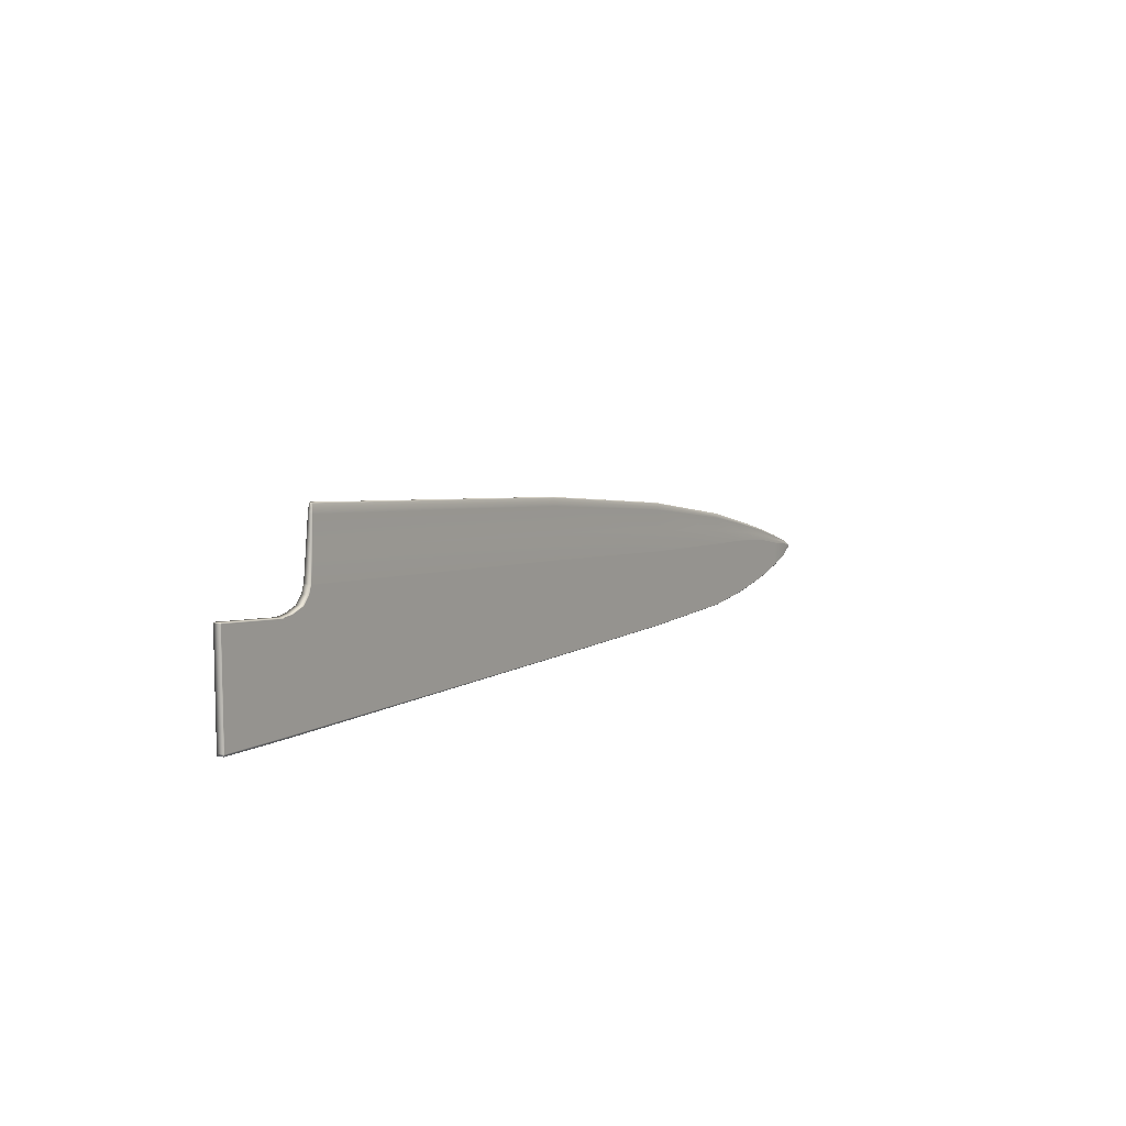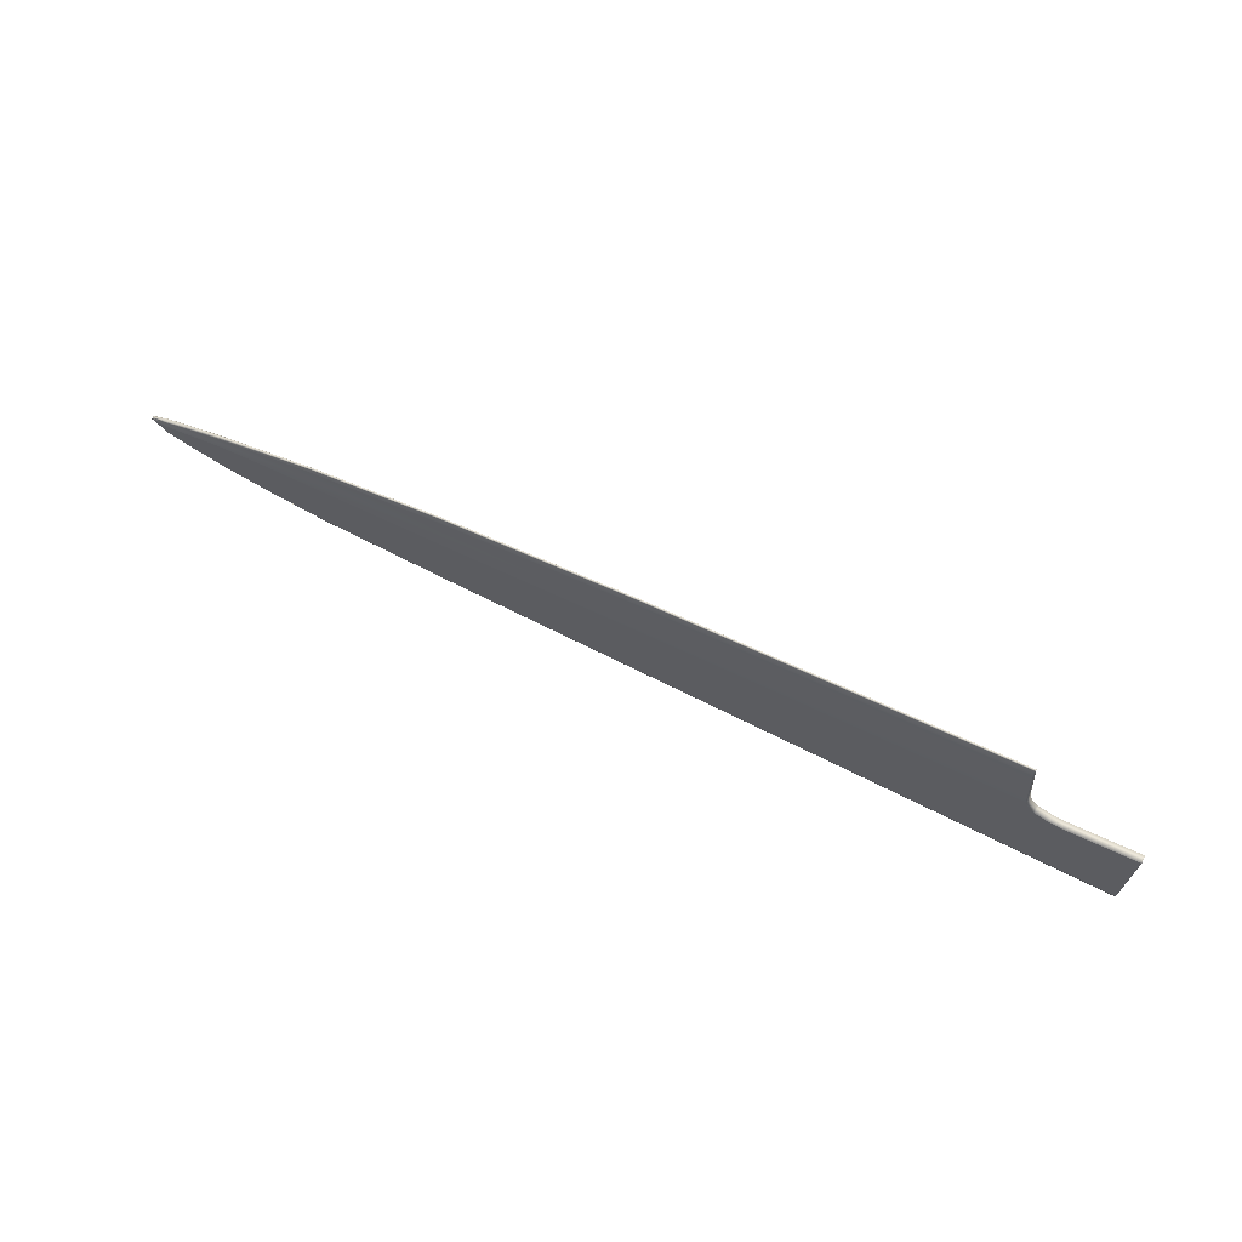
<metadata>
{"format":"obj","ext":"obj","renderer":"f3d","projection":"perspective","resolution":1024,"background":"white","views":[{"elev":7.9,"azim":-57.3,"up":"+Z"},{"elev":67.4,"azim":-153.2,"up":"+Z"}]}
</metadata>
<code>
v -0.5091 0.3788 0.2621
v -0.5091 0.3717 0.2621
v 1.256 0.3717 0.1271
v 1.256 0.3788 0.1271
v -0.7077 0.3938 -0.6592
v -0.7077 0.3568 -0.6592
v 1.256 0.3568 -0.6388
v 1.256 0.3938 -0.6388
v -0.5363 0.3938 -0.06276
v -0.5363 0.3568 -0.06276
v 1.256 0.3568 -0.1721
v 1.256 0.3938 -0.1721
v -0.5871 0.3938 -0.1436
v -0.5871 0.3568 -0.1436
v 1.256 0.3568 -0.2392
v 1.256 0.3938 -0.2392
v -0.6555 0.3938 -0.1675
v -0.6555 0.3568 -0.1675
v 1.256 0.3568 -0.2685
v 1.256 0.3938 -0.2685
v -0.7093 0.3938 -0.1739
v -0.7093 0.3568 -0.1739
v 1.256 0.3568 -0.2917
v 1.256 0.3938 -0.2917
v 2.223 0.3717 0.01171
v 2.223 0.3788 0.01171
v 2.223 0.3568 -0.6258
v 2.223 0.3938 -0.6258
v 2.223 0.3568 -0.2371
v 2.223 0.3938 -0.2371
v 2.223 0.3568 -0.3042
v 2.223 0.3938 -0.3042
v 2.223 0.3568 -0.3335
v 2.223 0.3938 -0.3335
v 2.223 0.3568 -0.3567
v 2.223 0.3938 -0.3567
v 2.868 0.3717 -0.1053
v 2.868 0.3788 -0.1053
v 2.868 0.3568 -0.6031
v 2.868 0.3938 -0.6031
v 2.868 0.3568 -0.268
v 2.868 0.3938 -0.268
v 2.868 0.3568 -0.3351
v 2.868 0.3938 -0.3351
v 2.868 0.3568 -0.3644
v 2.868 0.3938 -0.3644
v 2.868 0.3568 -0.3876
v 2.868 0.3938 -0.3876
v 3.141 0.3717 -0.1735
v 3.141 0.3788 -0.1735
v 3.141 0.3568 -0.5673
v 3.141 0.3938 -0.5673
v 3.141 0.3568 -0.2794
v 3.141 0.3938 -0.2794
v 3.141 0.3568 -0.3465
v 3.141 0.3938 -0.3465
v 3.141 0.3568 -0.3757
v 3.141 0.3938 -0.3757
v 3.141 0.3568 -0.399
v 3.141 0.3938 -0.399
v 3.382 0.3717 -0.2381
v 3.382 0.3788 -0.2381
v 3.382 0.3568 -0.518
v 3.382 0.3938 -0.518
v 3.382 0.3568 -0.3009
v 3.382 0.3938 -0.3009
v 3.382 0.3568 -0.3494
v 3.382 0.3938 -0.3494
v 3.382 0.3568 -0.3705
v 3.382 0.3938 -0.3705
v 3.382 0.3568 -0.3873
v 3.382 0.3938 -0.3873
v 3.559 0.3717 -0.293
v 3.559 0.3788 -0.293
v 3.559 0.3568 -0.4651
v 3.559 0.3938 -0.4651
v 3.559 0.3568 -0.3377
v 3.559 0.3938 -0.3377
v 3.559 0.3568 -0.3678
v 3.559 0.3938 -0.3678
v 3.559 0.3568 -0.3809
v 3.559 0.3938 -0.3809
v 3.559 0.3568 -0.3913
v 3.559 0.3938 -0.3913
v 3.674 0.3717 -0.333
v 3.674 0.3788 -0.333
v 3.674 0.3568 -0.4208
v 3.674 0.3938 -0.4208
v 3.674 0.3568 -0.3553
v 3.674 0.3938 -0.3553
v 3.674 0.3568 -0.3702
v 3.674 0.3938 -0.3702
v 3.674 0.3568 -0.3767
v 3.674 0.3938 -0.3767
v 3.674 0.3568 -0.3819
v 3.674 0.3938 -0.3819
v 3.746 0.3738 -0.3634
v 3.746 0.3768 -0.3634
v 3.746 0.3676 -0.3858
v 3.746 0.3829 -0.3858
v 3.754 0.3676 -0.371
v 3.754 0.3829 -0.371
v 3.755 0.3676 -0.3752
v 3.755 0.3829 -0.3752
v 3.755 0.3676 -0.3771
v 3.755 0.3829 -0.3771
v 3.754 0.3676 -0.3786
v 3.754 0.3829 -0.3786
v -0.7016 0.3568 -0.6592
v -0.5037 0.3717 0.2616
v -0.7016 0.3938 -0.6592
v -0.5037 0.3788 0.2616
v -0.5308 0.3568 -0.06309
v -0.5308 0.3938 -0.06309
v -0.5818 0.3568 -0.1455
v -0.5818 0.3938 -0.1455
v -0.6497 0.3568 -0.17
v -0.6497 0.3938 -0.17
v -0.7033 0.3568 -0.1743
v -0.7033 0.3938 -0.1743
v -0.5123 0.3647 0.2238
v 1.256 0.3647 0.09187
v 1.256 0.3858 0.09187
v -0.5123 0.3858 0.2238
v 2.223 0.3647 -0.01757
v 2.223 0.3858 -0.01757
v 2.868 0.3647 -0.1244
v 2.868 0.3858 -0.1244
v 3.141 0.3647 -0.186
v 3.141 0.3858 -0.186
v 3.382 0.3647 -0.2455
v 3.382 0.3858 -0.2455
v 3.559 0.3647 -0.2983
v 3.559 0.3858 -0.2983
v 3.674 0.3647 -0.3356
v 3.674 0.3858 -0.3356
v 3.747 0.3709 -0.3645
v 3.747 0.3796 -0.3645
v -0.5069 0.3647 0.2234
v -0.5069 0.3858 0.2234
v 3.753 0.3676 -0.3786
v 3.753 0.3676 -0.3771
v 3.753 0.3829 -0.3771
v 3.753 0.3829 -0.3786
v 3.753 0.3829 -0.3752
v 3.753 0.3676 -0.3752
v 3.753 0.3829 -0.3708
v 3.753 0.3676 -0.3708
v 3.745 0.3829 -0.3862
v 3.745 0.3676 -0.3862
v 3.745 0.3768 -0.3629
v 3.745 0.3738 -0.3629
v 3.745 0.3796 -0.3642
v 3.745 0.3709 -0.3642
v -0.7078 0.3938 -0.6203
v -0.7078 0.3568 -0.6203
v 1.256 0.3568 -0.6138
v 1.256 0.3938 -0.6138
v 2.223 0.3568 -0.6064
v 2.223 0.3938 -0.6064
v 2.868 0.3568 -0.5875
v 2.868 0.3938 -0.5875
v 3.141 0.3568 -0.5552
v 3.141 0.3938 -0.5552
v 3.382 0.3568 -0.5093
v 3.382 0.3938 -0.5093
v 3.559 0.3568 -0.4607
v 3.559 0.3938 -0.4607
v 3.674 0.3568 -0.4187
v 3.674 0.3938 -0.4187
v 3.746 0.3676 -0.3852
v 3.746 0.3829 -0.3852
v -0.7018 0.3568 -0.6203
v -0.7018 0.3938 -0.6203
v 3.745 0.3829 -0.3856
v 3.745 0.3676 -0.3856
v -0.7033 0.3568 -0.1792
v -0.7033 0.3938 -0.1792
v 3.753 0.3676 -0.3787
v -0.7093 0.3938 -0.1789
v -0.7093 0.3568 -0.1789
v 1.256 0.3568 -0.2953
v 1.256 0.3938 -0.2953
v 2.223 0.3568 -0.3595
v 2.223 0.3938 -0.3595
v 2.868 0.3568 -0.3898
v 2.868 0.3938 -0.3898
v 3.141 0.3568 -0.4007
v 3.141 0.3938 -0.4007
v 3.382 0.3568 -0.3885
v 3.382 0.3938 -0.3885
v 3.559 0.3568 -0.3919
v 3.559 0.3938 -0.3919
v 3.674 0.3568 -0.3822
v 3.674 0.3938 -0.3822
v 3.754 0.3676 -0.3786
v 3.754 0.3829 -0.3786
v 3.753 0.3829 -0.3787
v -0.5818 0.3938 -0.1388
v -0.5818 0.3568 -0.1388
v 1.256 0.3568 -0.2343
v 1.256 0.3938 -0.2343
v 2.223 0.3568 -0.2992
v 2.223 0.3938 -0.2992
v 2.868 0.3568 -0.3301
v 2.868 0.3938 -0.3301
v 3.141 0.3568 -0.3415
v 3.141 0.3938 -0.3415
v 3.382 0.3568 -0.3458
v 3.382 0.3938 -0.3458
v 3.559 0.3568 -0.3655
v 3.559 0.3938 -0.3655
v 3.674 0.3568 -0.3691
v 3.674 0.3938 -0.3691
v 3.755 0.3676 -0.3749
v 3.755 0.3829 -0.3749
v -0.5765 0.3568 -0.1407
v -0.5765 0.3938 -0.1407
v 3.753 0.3829 -0.3748
v 3.753 0.3676 -0.3748
v -0.5387 0.3938 -0.06667
v -0.5387 0.3568 -0.06667
v 1.256 0.3568 -0.1753
v 1.256 0.3938 -0.1753
v 2.223 0.3568 -0.2403
v 2.223 0.3938 -0.2403
v 2.868 0.3568 -0.2712
v 2.868 0.3938 -0.2712
v 3.141 0.3568 -0.2826
v 3.141 0.3938 -0.2826
v 3.382 0.3568 -0.3032
v 3.382 0.3938 -0.3032
v 3.559 0.3568 -0.3391
v 3.559 0.3938 -0.3391
v 3.674 0.3568 -0.356
v 3.674 0.3938 -0.356
v 3.754 0.3676 -0.3712
v 3.754 0.3829 -0.3712
v -0.5332 0.3568 -0.06701
v -0.5332 0.3938 -0.06701
v 3.753 0.3676 -0.371
v 3.753 0.3829 -0.371
v -0.5095 0.3697 0.257
v 1.256 0.3697 0.1224
v 1.256 0.3808 0.1224
v -0.5095 0.3808 0.257
v 2.223 0.3697 0.007799
v 2.223 0.3808 0.007799
v 2.868 0.3697 -0.1078
v 2.868 0.3808 -0.1078
v 3.141 0.3697 -0.1752
v 3.141 0.3808 -0.1752
v 3.382 0.3697 -0.239
v 3.382 0.3808 -0.239
v 3.559 0.3697 -0.2937
v 3.559 0.3808 -0.2937
v 3.674 0.3697 -0.3334
v 3.674 0.3808 -0.3334
v 3.746 0.373 -0.3635
v 3.746 0.3776 -0.3635
v -0.5041 0.3697 0.2565
v -0.5041 0.3808 0.2565
v 3.745 0.3776 -0.3631
v 3.745 0.373 -0.3631
v -0.5509 0.3938 -0.1028
v -0.5509 0.3568 -0.1028
v 1.256 0.3568 -0.2048
v 1.256 0.3938 -0.2048
v 2.223 0.3568 -0.2698
v 2.223 0.3938 -0.2698
v 2.868 0.3568 -0.3007
v 2.868 0.3938 -0.3007
v 3.141 0.3568 -0.312
v 3.141 0.3938 -0.312
v 3.382 0.3568 -0.3245
v 3.382 0.3938 -0.3245
v 3.559 0.3568 -0.3523
v 3.559 0.3938 -0.3523
v 3.674 0.3568 -0.3625
v 3.674 0.3938 -0.3625
v 3.755 0.3676 -0.3731
v 3.755 0.3829 -0.3731
v -0.5453 0.3568 -0.1031
v -0.5453 0.3938 -0.1031
v 3.753 0.3676 -0.3729
v 3.753 0.3829 -0.3729
v -0.5132 0.3647 0.2136
v 1.256 0.3647 0.08244
v 1.256 0.3858 0.08244
v -0.5132 0.3858 0.2136
v 2.223 0.3647 -0.02541
v 2.223 0.3858 -0.02541
v 2.868 0.3647 -0.1296
v 2.868 0.3858 -0.1296
v 3.141 0.3647 -0.1893
v 3.141 0.3858 -0.1893
v 3.382 0.3647 -0.2474
v 3.382 0.3858 -0.2474
v 3.559 0.3647 -0.2997
v 3.559 0.3858 -0.2997
v 3.674 0.3647 -0.3363
v 3.674 0.3858 -0.3363
v 3.747 0.3709 -0.3647
v 3.747 0.3796 -0.3647
v -0.5078 0.3647 0.2132
v -0.5078 0.3858 0.2132
v 3.746 0.3709 -0.3646
v 3.746 0.3796 -0.3646
v -1.062 0.3938 -0.6592
v -1.062 0.3568 -0.6592
v -1.063 0.3938 -0.1434
v -1.063 0.3568 -0.1434
v -1.062 0.3938 -0.6203
v -1.062 0.3568 -0.6203
v -1.063 0.3938 -0.1483
v -1.063 0.3568 -0.1483
v -0.7077 0.3938 -0.6497
v -0.7077 0.3568 -0.6497
v 1.256 0.3568 -0.635
v 1.256 0.3938 -0.635
v 2.223 0.3568 -0.6228
v 2.223 0.3938 -0.6228
v 2.868 0.3568 -0.6007
v 2.868 0.3938 -0.6007
v 3.141 0.3568 -0.5654
v 3.141 0.3938 -0.5654
v 3.382 0.3568 -0.5167
v 3.382 0.3938 -0.5167
v 3.559 0.3568 -0.4644
v 3.559 0.3938 -0.4644
v 3.674 0.3568 -0.4205
v 3.674 0.3938 -0.4205
v 3.746 0.3676 -0.3857
v 3.746 0.3829 -0.3857
v 3.745 0.3829 -0.3861
v -0.7017 0.3568 -0.6497
v -0.7017 0.3938 -0.6497
v 3.745 0.3676 -0.3861
v -1.062 0.3938 -0.6497
v -1.062 0.3568 -0.6497
v -1.06 0.3568 -0.1483
v -1.059 0.3568 -0.6203
v -1.06 0.3938 -0.1483
v -1.059 0.3938 -0.6203
v -1.06 0.3568 -0.1434
v -1.06 0.3938 -0.1434
v -1.059 0.3568 -0.6592
v -1.059 0.3938 -0.6592
v -1.059 0.3568 -0.6497
v -1.059 0.3938 -0.6497
v -0.5247 0.3608 0.07543
v 1.256 0.3608 -0.04485
v 1.256 0.3898 -0.04485
v -0.5247 0.3898 0.07543
v 2.223 0.3608 -0.1313
v 2.223 0.3898 -0.1313
v 2.868 0.3608 -0.1988
v 2.868 0.3898 -0.1988
v 3.141 0.3608 -0.2344
v 3.141 0.3898 -0.2344
v 3.382 0.3608 -0.2742
v 3.382 0.3898 -0.2742
v 3.559 0.3608 -0.3187
v 3.559 0.3898 -0.3187
v 3.674 0.3608 -0.3458
v 3.674 0.3898 -0.3458
v 3.752 0.3693 -0.3679
v 3.752 0.3813 -0.3679
v -0.5193 0.3608 0.07506
v -0.5193 0.3898 0.07506
v 3.75 0.3813 -0.3675
v 3.75 0.3693 -0.3675
f 246 243 1
f 261 244 110
f 224 12 226
f 262 246 112
f 112 110 4
f 111 109 5
f 221 222 9
f 239 223 11
f 15 19 33
f 240 221 114
f 17 18 13
f 117 19 115
f 20 16 34
f 118 17 116
f 21 22 17
f 119 23 117
f 19 23 35
f 120 21 17
f 341 345 312
f 177 182 119
f 24 20 36
f 178 180 21
f 226 30 228
f 31 33 45
f 34 32 46
f 33 35 47
f 36 34 48
f 201 15 31
f 183 24 185
f 319 7 321
f 4 3 26
f 245 4 248
f 7 8 27
f 352 11 29
f 228 42 230
f 43 45 57
f 46 44 58
f 45 47 59
f 48 46 60
f 203 31 43
f 185 36 187
f 321 27 323
f 26 25 38
f 248 26 250
f 27 28 39
f 355 29 41
f 230 54 232
f 55 57 67
f 58 56 68
f 57 59 69
f 60 58 70
f 205 43 55
f 187 48 189
f 323 39 325
f 38 37 50
f 250 38 252
f 39 40 51
f 357 41 53
f 232 66 234
f 67 69 81
f 70 68 82
f 69 71 83
f 72 70 84
f 207 55 67
f 189 60 72
f 325 51 327
f 50 49 62
f 252 50 254
f 51 52 63
f 359 53 65
f 234 78 236
f 79 81 91
f 82 80 92
f 81 83 93
f 84 82 94
f 209 67 79
f 191 72 193
f 327 63 329
f 62 61 74
f 254 62 256
f 63 64 75
f 361 65 77
f 242 147 238
f 146 142 103
f 143 145 104
f 142 141 105
f 144 143 106
f 211 79 91
f 193 84 96
f 329 75 331
f 74 73 86
f 256 74 258
f 75 76 87
f 363 77 89
f 259 260 97
f 237 238 101
f 105 106 103
f 107 108 105
f 196 197 107
f 220 146 103
f 198 144 108
f 338 150 99
f 151 152 98
f 263 151 260
f 150 149 99
f 372 148 101
f 243 261 110
f 245 262 112
f 1 2 112
f 8 7 111
f 222 239 113
f 224 240 12
f 18 117 115
f 20 118 116
f 22 119 18
f 24 120 118
f 181 177 22
f 183 178 120
f 290 287 124
f 305 288 139
f 306 290 140
f 289 123 292
f 244 122 125
f 292 126 294
f 247 125 127
f 294 128 296
f 249 127 129
f 296 130 298
f 251 129 131
f 298 132 300
f 253 131 133
f 300 134 302
f 255 133 135
f 303 304 137
f 308 153 304
f 264 154 137
f 287 305 139
f 289 306 140
f 236 90 242
f 91 93 142
f 94 92 143
f 93 95 142
f 96 94 143
f 213 91 146
f 195 96 144
f 331 87 150
f 86 85 151
f 258 86 263
f 87 88 150
f 365 89 148
f 302 136 308
f 257 135 154
f 343 344 315
f 336 319 157
f 337 317 174
f 320 158 160
f 182 157 159
f 322 160 162
f 184 159 161
f 324 162 164
f 186 161 188
f 326 164 166
f 188 163 190
f 328 166 168
f 190 165 192
f 330 168 170
f 192 167 194
f 333 334 171
f 335 175 334
f 179 176 171
f 318 336 173
f 320 337 158
f 332 170 335
f 194 169 176
f 342 341 316
f 173 157 177
f 174 155 180
f 158 183 160
f 160 185 162
f 162 187 189
f 164 189 191
f 166 191 193
f 168 193 195
f 171 172 196
f 175 198 172
f 156 173 181
f 158 174 178
f 170 195 175
f 23 182 184
f 35 184 186
f 47 186 188
f 59 188 71
f 71 190 192
f 83 192 95
f 141 179 107
f 95 194 141
f 16 202 32
f 13 14 199
f 115 15 201
f 116 13 218
f 32 204 44
f 267 201 203
f 44 206 56
f 269 203 205
f 56 208 68
f 271 205 207
f 68 210 80
f 273 207 209
f 80 212 92
f 275 209 211
f 145 219 104
f 277 211 213
f 103 104 215
f 285 220 215
f 14 115 217
f 16 116 202
f 92 214 145
f 279 213 220
f 268 224 270
f 265 266 221
f 283 267 223
f 284 265 240
f 270 226 272
f 272 228 274
f 274 230 276
f 276 232 278
f 278 234 280
f 286 242 282
f 281 282 237
f 266 283 239
f 268 284 224
f 280 236 286
f 11 223 225
f 29 225 227
f 41 227 229
f 53 229 231
f 65 231 233
f 77 233 235
f 148 241 237
f 89 235 241
f 124 121 246
f 139 122 261
f 140 124 262
f 123 245 126
f 126 248 128
f 128 250 130
f 130 252 132
f 132 254 134
f 134 256 136
f 137 138 259
f 153 263 138
f 121 139 261
f 123 140 262
f 3 244 247
f 25 247 249
f 37 249 251
f 49 251 253
f 61 253 255
f 73 255 257
f 152 264 259
f 136 258 153
f 85 257 264
f 223 267 269
f 225 269 271
f 227 271 273
f 229 273 275
f 231 275 277
f 233 277 279
f 241 285 281
f 235 279 285
f 202 268 204
f 199 200 266
f 217 201 267
f 218 199 284
f 204 270 206
f 206 272 208
f 208 274 210
f 210 276 212
f 212 278 214
f 219 286 216
f 215 216 282
f 200 217 283
f 202 218 268
f 214 280 219
f 122 288 291
f 125 291 293
f 127 293 295
f 129 295 297
f 131 297 299
f 133 299 301
f 154 307 303
f 354 351 290
f 369 352 305
f 370 354 306
f 353 289 356
f 356 292 358
f 358 294 360
f 360 296 362
f 362 298 364
f 364 300 366
f 367 368 303
f 371 308 304
f 351 369 305
f 353 370 306
f 135 301 307
f 366 302 308
f 315 316 311
f 339 340 313
f 313 314 315
f 346 343 311
f 345 346 312
f 349 342 314
f 348 347 309
f 350 348 339
f 157 319 159
f 159 321 161
f 161 323 163
f 163 325 165
f 165 327 167
f 167 329 169
f 176 338 333
f 169 331 338
f 109 7 319
f 111 5 337
f 8 320 322
f 28 322 324
f 40 324 326
f 52 326 328
f 64 328 330
f 76 330 332
f 99 100 333
f 149 335 100
f 6 109 336
f 8 111 320
f 88 332 149
f 309 310 339
f 347 349 340
f 344 350 313
f 181 22 345
f 180 155 343
f 156 181 341
f 21 180 346
f 22 21 345
f 318 156 342
f 5 6 348
f 317 5 350
f 6 318 349
f 155 317 344
f 288 352 355
f 291 355 357
f 293 357 359
f 295 359 361
f 297 361 363
f 299 363 365
f 307 372 303
f 301 365 307
f 9 10 354
f 113 11 369
f 114 9 370
f 12 353 30
f 30 356 42
f 42 358 54
f 54 360 66
f 66 362 78
f 78 364 90
f 101 102 367
f 147 371 102
f 10 113 369
f 12 114 370
f 90 366 147
f 243 2 1
f 244 3 110
f 12 30 226
f 246 1 112
f 110 3 4
f 109 6 5
f 222 10 9
f 113 239 11
f 31 15 33
f 221 9 114
f 18 14 13
f 19 15 115
f 16 32 34
f 17 13 116
f 22 18 17
f 23 19 117
f 33 19 35
f 118 120 17
f 316 341 312
f 182 23 119
f 20 34 36
f 120 178 21
f 30 42 228
f 43 31 45
f 32 44 46
f 45 33 47
f 34 46 48
f 203 201 31
f 24 36 185
f 7 27 321
f 3 25 26
f 4 26 248
f 8 28 27
f 355 352 29
f 42 54 230
f 55 43 57
f 44 56 58
f 57 45 59
f 46 58 60
f 205 203 43
f 36 48 187
f 27 39 323
f 25 37 38
f 26 38 250
f 28 40 39
f 357 355 41
f 54 66 232
f 57 69 67
f 70 58 68
f 59 71 69
f 72 60 70
f 207 205 55
f 48 60 189
f 39 51 325
f 37 49 50
f 38 50 252
f 40 52 51
f 359 357 53
f 66 78 234
f 79 67 81
f 68 80 82
f 81 69 83
f 70 82 84
f 209 207 67
f 191 189 72
f 51 63 327
f 49 61 62
f 50 62 254
f 52 64 63
f 361 359 65
f 78 90 236
f 81 93 91
f 94 82 92
f 83 95 93
f 96 84 94
f 211 209 79
f 72 84 193
f 63 75 329
f 61 73 74
f 62 74 256
f 64 76 75
f 363 361 77
f 147 102 238
f 142 105 103
f 106 143 104
f 141 107 105
f 108 144 106
f 213 211 91
f 195 193 96
f 75 87 331
f 73 85 86
f 74 86 258
f 76 88 87
f 365 363 89
f 260 98 97
f 238 102 101
f 106 104 103
f 108 106 105
f 197 108 107
f 215 220 103
f 197 198 108
f 333 338 99
f 152 97 98
f 151 98 260
f 149 100 99
f 367 372 101
f 2 243 110
f 4 245 112
f 2 110 112
f 7 109 111
f 10 222 113
f 240 114 12
f 14 18 115
f 16 20 116
f 119 117 18
f 20 24 118
f 177 119 22
f 24 183 120
f 287 121 124
f 288 122 139
f 290 124 140
f 123 126 292
f 247 244 125
f 126 128 294
f 249 247 127
f 128 130 296
f 251 249 129
f 130 132 298
f 253 251 131
f 132 134 300
f 255 253 133
f 134 136 302
f 257 255 135
f 304 138 137
f 153 138 304
f 259 264 137
f 121 287 139
f 123 289 140
f 90 147 242
f 146 91 142
f 92 145 143
f 95 141 142
f 144 96 143
f 220 213 146
f 198 195 144
f 338 331 150
f 85 152 151
f 86 151 263
f 88 149 150
f 372 365 148
f 136 153 308
f 264 257 154
f 344 313 315
f 173 336 157
f 317 155 174
f 322 320 160
f 184 182 159
f 324 322 162
f 186 184 161
f 326 324 164
f 161 163 188
f 328 326 166
f 163 165 190
f 330 328 168
f 165 167 192
f 332 330 170
f 167 169 194
f 334 172 171
f 175 172 334
f 196 179 171
f 156 318 173
f 337 174 158
f 170 175 335
f 179 194 176
f 314 342 316
f 157 182 177
f 178 174 180
f 183 185 160
f 185 187 162
f 164 162 189
f 166 164 191
f 168 166 193
f 170 168 195
f 172 197 196
f 198 197 172
f 173 177 181
f 183 158 178
f 195 198 175
f 35 23 184
f 47 35 186
f 59 47 188
f 188 190 71
f 83 71 192
f 192 194 95
f 179 196 107
f 194 179 141
f 202 204 32
f 14 200 199
f 217 115 201
f 13 199 218
f 204 206 44
f 269 267 203
f 206 208 56
f 271 269 205
f 208 210 68
f 273 271 207
f 210 212 80
f 275 273 209
f 212 214 92
f 277 275 211
f 219 216 104
f 279 277 213
f 104 216 215
f 281 285 215
f 200 14 217
f 116 218 202
f 214 219 145
f 285 279 220
f 224 226 270
f 266 222 221
f 239 283 223
f 265 221 240
f 226 228 272
f 228 230 274
f 230 232 276
f 232 234 278
f 234 236 280
f 242 238 282
f 282 238 237
f 222 266 239
f 284 240 224
f 236 242 286
f 29 11 225
f 41 29 227
f 53 41 229
f 65 53 231
f 77 65 233
f 89 77 235
f 101 148 237
f 148 89 241
f 121 243 246
f 122 244 261
f 124 246 262
f 245 248 126
f 248 250 128
f 250 252 130
f 252 254 132
f 254 256 134
f 256 258 136
f 138 260 259
f 263 260 138
f 243 121 261
f 245 123 262
f 25 3 247
f 37 25 249
f 49 37 251
f 61 49 253
f 73 61 255
f 85 73 257
f 97 152 259
f 258 263 153
f 152 85 264
f 225 223 269
f 227 225 271
f 229 227 273
f 231 229 275
f 233 231 277
f 235 233 279
f 237 241 281
f 241 235 285
f 268 270 204
f 265 199 266
f 283 217 267
f 199 265 284
f 270 272 206
f 272 274 208
f 274 276 210
f 276 278 212
f 278 280 214
f 286 282 216
f 281 215 282
f 266 200 283
f 218 284 268
f 280 286 219
f 125 122 291
f 127 125 293
f 129 127 295
f 131 129 297
f 133 131 299
f 135 133 301
f 137 154 303
f 351 287 290
f 352 288 305
f 354 290 306
f 289 292 356
f 292 294 358
f 294 296 360
f 296 298 362
f 298 300 364
f 300 302 366
f 368 304 303
f 368 371 304
f 287 351 305
f 289 353 306
f 154 135 307
f 371 366 308
f 316 312 311
f 340 314 313
f 314 316 315
f 343 315 311
f 346 311 312
f 340 349 314
f 347 310 309
f 348 309 339
f 319 321 159
f 321 323 161
f 323 325 163
f 325 327 165
f 327 329 167
f 329 331 169
f 171 176 333
f 176 169 338
f 336 109 319
f 5 317 337
f 28 8 322
f 40 28 324
f 52 40 326
f 64 52 328
f 76 64 330
f 88 76 332
f 100 334 333
f 335 334 100
f 318 6 336
f 111 337 320
f 332 335 149
f 310 340 339
f 310 347 340
f 350 339 313
f 341 181 345
f 155 344 343
f 342 156 341
f 180 343 346
f 21 346 345
f 349 318 342
f 6 347 348
f 5 348 350
f 347 6 349
f 317 350 344
f 291 288 355
f 293 291 357
f 295 293 359
f 297 295 361
f 299 297 363
f 301 299 365
f 372 367 303
f 365 372 307
f 10 351 354
f 11 352 369
f 9 354 370
f 353 356 30
f 356 358 42
f 358 360 54
f 360 362 66
f 362 364 78
f 364 366 90
f 102 368 367
f 371 368 102
f 351 10 369
f 353 12 370
f 366 371 147

</code>
